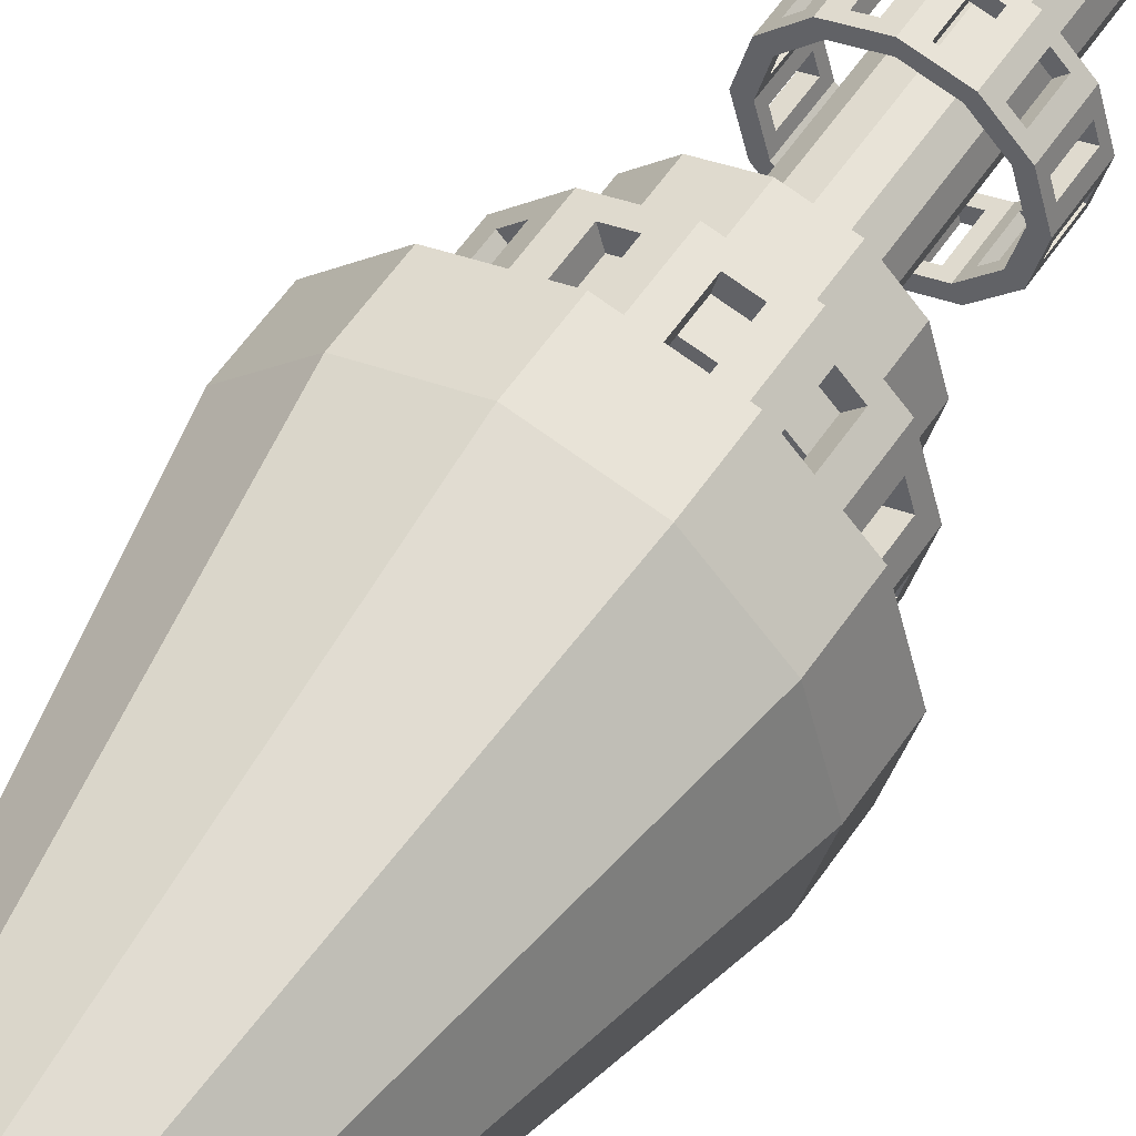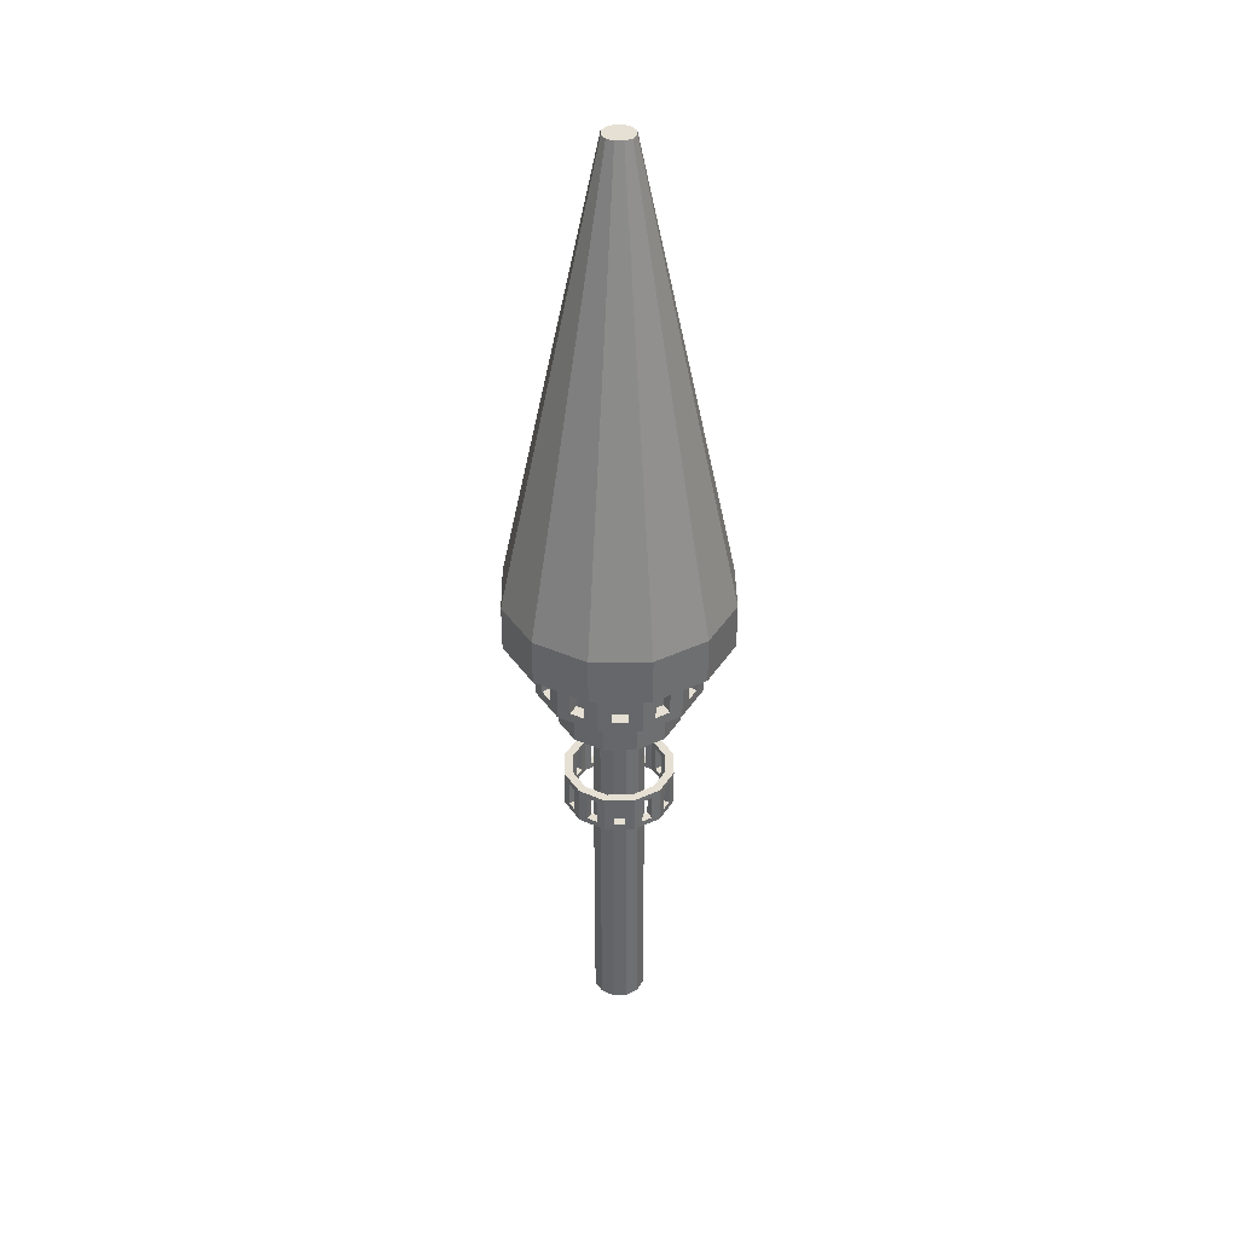
<metadata>
{"format":"obj","ext":"obj","renderer":"f3d","projection":"perspective","resolution":1024,"background":"white","views":[{"elev":52.0,"azim":-148.0,"up":"+Z"},{"elev":38.0,"azim":-45.8,"up":"+Y"}]}
</metadata>
<code>
g default
v 0.2449 0.0909 -0.1414
v 0.1414 0.0909 -0.2449
v 0 0.0909 -0.2827
v -0.1414 0.0909 -0.2449
v -0.2449 0.0909 -0.1414
v -0.2827 0.0909 0
v -0.2449 0.0909 0.1414
v -0.1414 0.0909 0.2449
v 0 0.0909 0.2827
v 0.1414 0.0909 0.2449
v 0.2449 0.0909 0.1414
v 0.2827 0.0909 0
v 0.0333 1.234 -0.01922
v 0.01922 1.234 -0.0333
v 0 1.234 -0.03845
v -0.01922 1.234 -0.0333
v -0.0333 1.234 -0.01922
v -0.03845 1.234 0
v -0.0333 1.234 0.01922
v -0.01922 1.234 0.0333
v 0 1.234 0.03845
v 0.01922 1.234 0.0333
v 0.0333 1.234 0.01922
v 0.03845 1.234 0
v 0.2449 -0.02543 -0.1414
v 0.1414 -0.02543 -0.2449
v 0 -0.02543 -0.2827
v -0.1414 -0.02543 -0.2449
v -0.2449 -0.02543 -0.1414
v -0.2827 -0.02543 0
v -0.2449 -0.02543 0.1414
v -0.1414 -0.02543 0.2449
v 0 -0.02543 0.2827
v 0.1414 -0.02543 0.2449
v 0.2449 -0.02543 0.1414
v 0.2827 -0.02543 0
v 0.2083 -0.02543 -0.1203
v 0.1203 -0.02543 -0.2083
v 0 -0.02543 -0.2405
v -0.1203 -0.02543 -0.2083
v -0.2083 -0.02543 -0.1203
v -0.2405 -0.02543 0
v -0.2083 -0.02543 0.1203
v -0.1203 -0.02543 0.2083
v 0 -0.02543 0.2405
v 0.1203 -0.02543 0.2083
v 0.2083 -0.02543 0.1203
v 0.2405 -0.02543 0
v 0.1328 -0.2808 -0.07666
v 0.07666 -0.2808 -0.1328
v 0 -0.2808 -0.1533
v -0.07666 -0.2808 -0.1328
v -0.1328 -0.2808 -0.07666
v -0.1533 -0.2808 0
v -0.1328 -0.2808 0.07666
v -0.07666 -0.2808 0.1328
v 0 -0.2808 0.1533
v 0.07666 -0.2808 0.1328
v 0.1328 -0.2808 0.07666
v 0.1533 -0.2808 0
v 0.1328 -0.12 -0.07666
v 0.07666 -0.12 -0.1328
v 0 -0.12 -0.1533
v -0.07666 -0.12 -0.1328
v -0.1328 -0.12 -0.07666
v -0.1533 -0.12 0
v -0.1328 -0.12 0.07666
v -0.07666 -0.12 0.1328
v 0 -0.12 0.1533
v 0.07666 -0.12 0.1328
v 0.1328 -0.12 0.07666
v 0.1533 -0.12 0
v 0 -0.2808 0
v 0 -0.12 0
v 0.1521 -0.1768 -0.08784
v 0.08784 -0.1768 -0.1521
v 0 -0.1768 -0.1757
v -0.08784 -0.1768 -0.1521
v -0.1521 -0.1768 -0.08784
v -0.1757 -0.1768 0
v -0.1521 -0.1768 0.08784
v -0.08784 -0.1768 0.1521
v 0 -0.1768 0.1757
v 0.08784 -0.1768 0.1521
v 0.1521 -0.1768 0.08784
v 0.1757 -0.1768 0
v 0.1521 -0.01467 -0.08784
v 0.08784 -0.01467 -0.1521
v 0 -0.01467 -0.1757
v -0.08784 -0.01467 -0.1521
v -0.1521 -0.01467 -0.08784
v -0.1757 -0.01467 0
v -0.1521 -0.01467 0.08784
v -0.08784 -0.01467 0.1521
v 0 -0.01467 0.1757
v 0.08784 -0.01467 0.1521
v 0.1521 -0.01467 0.08784
v 0.1757 -0.01467 0
v 0.1339 -0.151 -0.1061
v 0.1061 -0.151 -0.1339
v 0.1061 -0.04045 -0.1339
v 0.1339 -0.04045 -0.1061
v 0.06294 -0.151 -0.1588
v 0.0249 -0.151 -0.169
v 0.0249 -0.04045 -0.169
v 0.06294 -0.04045 -0.1588
v -0.0249 -0.151 -0.169
v -0.06294 -0.151 -0.1588
v -0.06294 -0.04045 -0.1588
v -0.0249 -0.04045 -0.169
v -0.1061 -0.151 -0.1339
v -0.1339 -0.151 -0.1061
v -0.1339 -0.04045 -0.1061
v -0.1061 -0.04045 -0.1339
v -0.1588 -0.151 -0.06294
v -0.169 -0.151 -0.0249
v -0.169 -0.04045 -0.0249
v -0.1588 -0.04045 -0.06294
v -0.169 -0.151 0.0249
v -0.1588 -0.151 0.06294
v -0.1588 -0.04045 0.06294
v -0.169 -0.04045 0.0249
v -0.1339 -0.151 0.1061
v -0.1061 -0.151 0.1339
v -0.1061 -0.04045 0.1339
v -0.1339 -0.04045 0.1061
v -0.06294 -0.151 0.1588
v -0.0249 -0.151 0.169
v -0.0249 -0.04045 0.169
v -0.06294 -0.04045 0.1588
v 0.0249 -0.151 0.169
v 0.06294 -0.151 0.1588
v 0.06294 -0.04045 0.1588
v 0.0249 -0.04045 0.169
v 0.1061 -0.151 0.1339
v 0.1339 -0.151 0.1061
v 0.1339 -0.04045 0.1061
v 0.1061 -0.04045 0.1339
v 0.1588 -0.151 0.06294
v 0.169 -0.151 0.0249
v 0.169 -0.04045 0.0249
v 0.1588 -0.04045 0.06294
v 0.169 -0.151 -0.0249
v 0.1588 -0.151 -0.06294
v 0.1588 -0.04045 -0.06294
v 0.169 -0.04045 -0.0249
v 0.1799 -0.1768 -0.1039
v 0.1039 -0.1768 -0.1799
v 0.1279 -0.151 -0.1558
v 0.1558 -0.151 -0.1279
v 0.1039 -0.01467 -0.1799
v 0.1279 -0.04045 -0.1558
v 0.1799 -0.01467 -0.1039
v 0.1558 -0.04045 -0.1279
v 0 -0.1768 -0.2077
v 0.0329 -0.151 -0.1989
v 0.07095 -0.151 -0.1887
v 0 -0.01467 -0.2077
v 0.0329 -0.04045 -0.1989
v 0.07095 -0.04045 -0.1887
v -0.1039 -0.1768 -0.1799
v -0.07095 -0.151 -0.1887
v -0.0329 -0.151 -0.1989
v -0.1039 -0.01467 -0.1799
v -0.07095 -0.04045 -0.1887
v -0.0329 -0.04045 -0.1989
v -0.1799 -0.1768 -0.1039
v -0.1558 -0.151 -0.1279
v -0.1279 -0.151 -0.1558
v -0.1799 -0.01467 -0.1039
v -0.1558 -0.04045 -0.1279
v -0.1279 -0.04045 -0.1558
v -0.2077 -0.1768 0
v -0.1989 -0.151 -0.03291
v -0.1887 -0.151 -0.07095
v -0.2077 -0.01467 0
v -0.1989 -0.04045 -0.03291
v -0.1887 -0.04045 -0.07095
v -0.1799 -0.1768 0.1039
v -0.1887 -0.151 0.07095
v -0.1989 -0.151 0.0329
v -0.1799 -0.01467 0.1039
v -0.1887 -0.04045 0.07095
v -0.1989 -0.04045 0.0329
v -0.1039 -0.1768 0.1799
v -0.1279 -0.151 0.1558
v -0.1558 -0.151 0.1279
v -0.1039 -0.01467 0.1799
v -0.1279 -0.04045 0.1558
v -0.1558 -0.04045 0.1279
v 0 -0.1768 0.2077
v -0.0329 -0.151 0.1989
v -0.07095 -0.151 0.1887
v 0 -0.01467 0.2077
v -0.0329 -0.04045 0.1989
v -0.07095 -0.04045 0.1887
v 0.1039 -0.1768 0.1799
v 0.07095 -0.151 0.1887
v 0.0329 -0.151 0.1989
v 0.1039 -0.01467 0.1799
v 0.07095 -0.04045 0.1887
v 0.0329 -0.04045 0.1989
v 0.1799 -0.1768 0.1039
v 0.1558 -0.151 0.1279
v 0.1279 -0.151 0.1558
v 0.1799 -0.01467 0.1039
v 0.1558 -0.04045 0.1279
v 0.1279 -0.04045 0.1558
v 0.2077 -0.1768 0
v 0.1989 -0.151 0.0329
v 0.1887 -0.151 0.07095
v 0.2077 -0.01467 0
v 0.1989 -0.04045 0.0329
v 0.1887 -0.04045 0.07095
v 0.1887 -0.151 -0.07095
v 0.1989 -0.151 -0.03291
v 0.1887 -0.04045 -0.07095
v 0.1989 -0.04045 -0.03291
v 0.05709 -1.234 -0.03296
v 0.03296 -1.234 -0.05709
v 0 -1.234 -0.06592
v -0.03296 -1.234 -0.05709
v -0.05709 -1.234 -0.03296
v -0.06592 -1.234 0
v -0.05709 -1.234 0.03296
v -0.03296 -1.234 0.05709
v 0 -1.234 0.06592
v 0.03296 -1.234 0.05709
v 0.05709 -1.234 0.03296
v 0.06592 -1.234 0
v 0.05709 -0.1686 -0.03296
v 0.03296 -0.1686 -0.05709
v 0 -0.1686 -0.06592
v -0.03296 -0.1686 -0.05709
v -0.05709 -0.1686 -0.03296
v -0.06592 -0.1686 0
v -0.05709 -0.1686 0.03296
v -0.03296 -0.1686 0.05709
v 0 -0.1686 0.06592
v 0.03296 -0.1686 0.05709
v 0.05709 -0.1686 0.03296
v 0.06592 -0.1686 0
v 0 -1.234 0
v 0 -0.1686 0
v 0.1029 -0.5522 -0.0594
v 0.0594 -0.5522 -0.1029
v 0 -0.5522 -0.1188
v -0.0594 -0.5522 -0.1029
v -0.1029 -0.5522 -0.0594
v -0.1188 -0.5522 0
v -0.1029 -0.5522 0.0594
v -0.0594 -0.5522 0.1029
v 0 -0.5522 0.1188
v 0.0594 -0.5522 0.1029
v 0.1029 -0.5522 0.0594
v 0.1188 -0.5522 0
v 0.1029 -0.4558 -0.0594
v 0.0594 -0.4558 -0.1029
v 0 -0.4558 -0.1188
v -0.0594 -0.4558 -0.1029
v -0.1029 -0.4558 -0.0594
v -0.1188 -0.4558 0
v -0.1029 -0.4558 0.0594
v -0.0594 -0.4558 0.1029
v 0 -0.4558 0.1188
v 0.0594 -0.4558 0.1029
v 0.1029 -0.4558 0.0594
v 0.1188 -0.4558 0
v 0.09056 -0.5369 -0.07173
v 0.07173 -0.5369 -0.09056
v 0.07173 -0.4712 -0.09056
v 0.09056 -0.4712 -0.07173
v 0.04256 -0.5369 -0.1074
v 0.01684 -0.5369 -0.1143
v 0.01684 -0.4712 -0.1143
v 0.04256 -0.4712 -0.1074
v -0.01684 -0.5369 -0.1143
v -0.04256 -0.5369 -0.1074
v -0.04256 -0.4712 -0.1074
v -0.01684 -0.4712 -0.1143
v -0.07173 -0.5369 -0.09056
v -0.09056 -0.5369 -0.07173
v -0.09056 -0.4712 -0.07173
v -0.07173 -0.4712 -0.09056
v -0.1074 -0.5369 -0.04256
v -0.1143 -0.5369 -0.01684
v -0.1143 -0.4712 -0.01684
v -0.1074 -0.4712 -0.04256
v -0.1143 -0.5369 0.01684
v -0.1074 -0.5369 0.04256
v -0.1074 -0.4712 0.04256
v -0.1143 -0.4712 0.01684
v -0.09056 -0.5369 0.07173
v -0.07173 -0.5369 0.09056
v -0.07173 -0.4712 0.09056
v -0.09056 -0.4712 0.07173
v -0.04256 -0.5369 0.1074
v -0.01684 -0.5369 0.1143
v -0.01684 -0.4712 0.1143
v -0.04256 -0.4712 0.1074
v 0.01684 -0.5369 0.1143
v 0.04256 -0.5369 0.1074
v 0.04256 -0.4712 0.1074
v 0.01684 -0.4712 0.1143
v 0.07173 -0.5369 0.09056
v 0.09056 -0.5369 0.07173
v 0.09056 -0.4712 0.07173
v 0.07173 -0.4712 0.09056
v 0.1074 -0.5369 0.04256
v 0.1143 -0.5369 0.01684
v 0.1143 -0.4712 0.01684
v 0.1074 -0.4712 0.04256
v 0.1143 -0.5369 -0.01684
v 0.1074 -0.5369 -0.04256
v 0.1074 -0.4712 -0.04256
v 0.1143 -0.4712 -0.01684
v 0.1216 -0.5522 -0.07023
v 0.07023 -0.5522 -0.1216
v 0.08652 -0.5369 -0.1054
v 0.1054 -0.5369 -0.08652
v 0.07023 -0.4558 -0.1216
v 0.08652 -0.4712 -0.1054
v 0.1216 -0.4558 -0.07023
v 0.1054 -0.4712 -0.08652
v 0 -0.5522 -0.1405
v 0.02225 -0.5369 -0.1345
v 0.04798 -0.5369 -0.1276
v 0 -0.4558 -0.1405
v 0.02225 -0.4712 -0.1345
v 0.04798 -0.4712 -0.1276
v -0.07023 -0.5522 -0.1216
v -0.04798 -0.5369 -0.1276
v -0.02225 -0.5369 -0.1345
v -0.07023 -0.4558 -0.1216
v -0.04798 -0.4712 -0.1276
v -0.02225 -0.4712 -0.1345
v -0.1216 -0.5522 -0.07023
v -0.1054 -0.5369 -0.08652
v -0.08652 -0.5369 -0.1054
v -0.1216 -0.4558 -0.07023
v -0.1054 -0.4712 -0.08652
v -0.08652 -0.4712 -0.1054
v -0.1405 -0.5522 0
v -0.1345 -0.5369 -0.02225
v -0.1276 -0.5369 -0.04798
v -0.1405 -0.4558 0
v -0.1345 -0.4712 -0.02225
v -0.1276 -0.4712 -0.04798
v -0.1216 -0.5522 0.07023
v -0.1276 -0.5369 0.04798
v -0.1345 -0.5369 0.02225
v -0.1216 -0.4558 0.07023
v -0.1276 -0.4712 0.04798
v -0.1345 -0.4712 0.02225
v -0.07023 -0.5522 0.1216
v -0.08652 -0.5369 0.1054
v -0.1054 -0.5369 0.08652
v -0.07023 -0.4558 0.1216
v -0.08652 -0.4712 0.1054
v -0.1054 -0.4712 0.08652
v 0 -0.5522 0.1405
v -0.02225 -0.5369 0.1345
v -0.04798 -0.5369 0.1276
v 0 -0.4558 0.1405
v -0.02225 -0.4712 0.1345
v -0.04798 -0.4712 0.1276
v 0.07023 -0.5522 0.1216
v 0.04798 -0.5369 0.1276
v 0.02225 -0.5369 0.1345
v 0.07023 -0.4558 0.1216
v 0.04798 -0.4712 0.1276
v 0.02225 -0.4712 0.1345
v 0.1216 -0.5522 0.07023
v 0.1054 -0.5369 0.08652
v 0.08652 -0.5369 0.1054
v 0.1216 -0.4558 0.07023
v 0.1054 -0.4712 0.08652
v 0.08652 -0.4712 0.1054
v 0.1405 -0.5522 0
v 0.1345 -0.5369 0.02225
v 0.1276 -0.5369 0.04798
v 0.1405 -0.4558 0
v 0.1345 -0.4712 0.02225
v 0.1276 -0.4712 0.04798
v 0.1276 -0.5369 -0.04798
v 0.1345 -0.5369 -0.02225
v 0.1276 -0.4712 -0.04798
v 0.1345 -0.4712 -0.02225
v 0 1.234 -0
g pCylinder7 group8
f 2 14 13 1
f 3 15 14 2
f 4 16 15 3
f 5 17 16 4
f 6 18 17 5
f 7 19 18 6
f 8 20 19 7
f 9 21 20 8
f 10 22 21 9
f 11 23 22 10
f 12 24 23 11
f 1 13 24 12
f 2 1 25 26
f 3 2 26 27
f 4 3 27 28
f 5 4 28 29
f 6 5 29 30
f 7 6 30 31
f 8 7 31 32
f 9 8 32 33
f 10 9 33 34
f 11 10 34 35
f 12 11 35 36
f 1 12 36 25
f 26 25 37 38
f 27 26 38 39
f 28 27 39 40
f 29 28 40 41
f 30 29 41 42
f 31 30 42 43
f 32 31 43 44
f 33 32 44 45
f 34 33 45 46
f 35 34 46 47
f 36 35 47 48
f 25 36 48 37
f 49 50 62 61
f 50 51 63 62
f 51 52 64 63
f 52 53 65 64
f 53 54 66 65
f 54 55 67 66
f 55 56 68 67
f 56 57 69 68
f 57 58 70 69
f 58 59 71 70
f 59 60 72 71
f 60 49 61 72
f 50 49 73
f 51 50 73
f 52 51 73
f 53 52 73
f 54 53 73
f 55 54 73
f 56 55 73
f 57 56 73
f 58 57 73
f 59 58 73
f 60 59 73
f 49 60 73
f 61 62 74
f 62 63 74
f 63 64 74
f 64 65 74
f 65 66 74
f 66 67 74
f 67 68 74
f 68 69 74
f 69 70 74
f 70 71 74
f 71 72 74
f 72 61 74
f 147 148 149 150
f 148 151 152 149
f 151 153 154 152
f 153 147 150 154
f 148 155 156 157
f 155 158 159 156
f 158 151 160 159
f 151 148 157 160
f 155 161 162 163
f 161 164 165 162
f 164 158 166 165
f 158 155 163 166
f 161 167 168 169
f 167 170 171 168
f 170 164 172 171
f 164 161 169 172
f 167 173 174 175
f 173 176 177 174
f 176 170 178 177
f 170 167 175 178
f 173 179 180 181
f 179 182 183 180
f 182 176 184 183
f 176 173 181 184
f 179 185 186 187
f 185 188 189 186
f 188 182 190 189
f 182 179 187 190
f 185 191 192 193
f 191 194 195 192
f 194 188 196 195
f 188 185 193 196
f 191 197 198 199
f 197 200 201 198
f 200 194 202 201
f 194 191 199 202
f 197 203 204 205
f 203 206 207 204
f 206 200 208 207
f 200 197 205 208
f 203 209 210 211
f 209 212 213 210
f 212 206 214 213
f 206 203 211 214
f 209 147 215 216
f 147 153 217 215
f 153 212 218 217
f 212 209 216 218
f 75 99 100 76
f 76 100 101 88
f 88 101 102 87
f 87 102 99 75
f 76 103 104 77
f 77 104 105 89
f 89 105 106 88
f 88 106 103 76
f 77 107 108 78
f 78 108 109 90
f 90 109 110 89
f 89 110 107 77
f 78 111 112 79
f 79 112 113 91
f 91 113 114 90
f 90 114 111 78
f 79 115 116 80
f 80 116 117 92
f 92 117 118 91
f 91 118 115 79
f 80 119 120 81
f 81 120 121 93
f 93 121 122 92
f 92 122 119 80
f 81 123 124 82
f 82 124 125 94
f 94 125 126 93
f 93 126 123 81
f 82 127 128 83
f 83 128 129 95
f 95 129 130 94
f 94 130 127 82
f 83 131 132 84
f 84 132 133 96
f 96 133 134 95
f 95 134 131 83
f 84 135 136 85
f 85 136 137 97
f 97 137 138 96
f 96 138 135 84
f 85 139 140 86
f 86 140 141 98
f 98 141 142 97
f 97 142 139 85
f 86 143 144 75
f 75 144 145 87
f 87 145 146 98
f 98 146 143 86
f 75 76 148 147
f 100 99 150 149
f 101 100 149 152
f 88 87 153 151
f 102 101 152 154
f 99 102 154 150
f 76 77 155 148
f 104 103 157 156
f 105 104 156 159
f 89 88 151 158
f 106 105 159 160
f 103 106 160 157
f 77 78 161 155
f 108 107 163 162
f 109 108 162 165
f 90 89 158 164
f 110 109 165 166
f 107 110 166 163
f 78 79 167 161
f 112 111 169 168
f 113 112 168 171
f 91 90 164 170
f 114 113 171 172
f 111 114 172 169
f 79 80 173 167
f 116 115 175 174
f 117 116 174 177
f 92 91 170 176
f 118 117 177 178
f 115 118 178 175
f 80 81 179 173
f 120 119 181 180
f 121 120 180 183
f 93 92 176 182
f 122 121 183 184
f 119 122 184 181
f 81 82 185 179
f 124 123 187 186
f 125 124 186 189
f 94 93 182 188
f 126 125 189 190
f 123 126 190 187
f 82 83 191 185
f 128 127 193 192
f 129 128 192 195
f 95 94 188 194
f 130 129 195 196
f 127 130 196 193
f 83 84 197 191
f 132 131 199 198
f 133 132 198 201
f 96 95 194 200
f 134 133 201 202
f 131 134 202 199
f 84 85 203 197
f 136 135 205 204
f 137 136 204 207
f 97 96 200 206
f 138 137 207 208
f 135 138 208 205
f 85 86 209 203
f 140 139 211 210
f 141 140 210 213
f 98 97 206 212
f 142 141 213 214
f 139 142 214 211
f 86 75 147 209
f 144 143 216 215
f 145 144 215 217
f 87 98 212 153
f 146 145 217 218
f 143 146 218 216
f 219 220 232 231
f 220 221 233 232
f 221 222 234 233
f 222 223 235 234
f 223 224 236 235
f 224 225 237 236
f 225 226 238 237
f 226 227 239 238
f 227 228 240 239
f 228 229 241 240
f 229 230 242 241
f 230 219 231 242
f 220 219 243
f 221 220 243
f 222 221 243
f 223 222 243
f 224 223 243
f 225 224 243
f 226 225 243
f 227 226 243
f 228 227 243
f 229 228 243
f 230 229 243
f 219 230 243
f 231 232 244
f 232 233 244
f 233 234 244
f 234 235 244
f 235 236 244
f 236 237 244
f 237 238 244
f 238 239 244
f 239 240 244
f 240 241 244
f 241 242 244
f 242 231 244
f 317 318 319 320
f 318 321 322 319
f 321 323 324 322
f 323 317 320 324
f 318 325 326 327
f 325 328 329 326
f 328 321 330 329
f 321 318 327 330
f 325 331 332 333
f 331 334 335 332
f 334 328 336 335
f 328 325 333 336
f 331 337 338 339
f 337 340 341 338
f 340 334 342 341
f 334 331 339 342
f 337 343 344 345
f 343 346 347 344
f 346 340 348 347
f 340 337 345 348
f 343 349 350 351
f 349 352 353 350
f 352 346 354 353
f 346 343 351 354
f 349 355 356 357
f 355 358 359 356
f 358 352 360 359
f 352 349 357 360
f 355 361 362 363
f 361 364 365 362
f 364 358 366 365
f 358 355 363 366
f 361 367 368 369
f 367 370 371 368
f 370 364 372 371
f 364 361 369 372
f 367 373 374 375
f 373 376 377 374
f 376 370 378 377
f 370 367 375 378
f 373 379 380 381
f 379 382 383 380
f 382 376 384 383
f 376 373 381 384
f 379 317 385 386
f 317 323 387 385
f 323 382 388 387
f 382 379 386 388
f 245 269 270 246
f 246 270 271 258
f 258 271 272 257
f 257 272 269 245
f 246 273 274 247
f 247 274 275 259
f 259 275 276 258
f 258 276 273 246
f 247 277 278 248
f 248 278 279 260
f 260 279 280 259
f 259 280 277 247
f 248 281 282 249
f 249 282 283 261
f 261 283 284 260
f 260 284 281 248
f 249 285 286 250
f 250 286 287 262
f 262 287 288 261
f 261 288 285 249
f 250 289 290 251
f 251 290 291 263
f 263 291 292 262
f 262 292 289 250
f 251 293 294 252
f 252 294 295 264
f 264 295 296 263
f 263 296 293 251
f 252 297 298 253
f 253 298 299 265
f 265 299 300 264
f 264 300 297 252
f 253 301 302 254
f 254 302 303 266
f 266 303 304 265
f 265 304 301 253
f 254 305 306 255
f 255 306 307 267
f 267 307 308 266
f 266 308 305 254
f 255 309 310 256
f 256 310 311 268
f 268 311 312 267
f 267 312 309 255
f 256 313 314 245
f 245 314 315 257
f 257 315 316 268
f 268 316 313 256
f 245 246 318 317
f 270 269 320 319
f 271 270 319 322
f 258 257 323 321
f 272 271 322 324
f 269 272 324 320
f 246 247 325 318
f 274 273 327 326
f 275 274 326 329
f 259 258 321 328
f 276 275 329 330
f 273 276 330 327
f 247 248 331 325
f 278 277 333 332
f 279 278 332 335
f 260 259 328 334
f 280 279 335 336
f 277 280 336 333
f 248 249 337 331
f 282 281 339 338
f 283 282 338 341
f 261 260 334 340
f 284 283 341 342
f 281 284 342 339
f 249 250 343 337
f 286 285 345 344
f 287 286 344 347
f 262 261 340 346
f 288 287 347 348
f 285 288 348 345
f 250 251 349 343
f 290 289 351 350
f 291 290 350 353
f 263 262 346 352
f 292 291 353 354
f 289 292 354 351
f 251 252 355 349
f 294 293 357 356
f 295 294 356 359
f 264 263 352 358
f 296 295 359 360
f 293 296 360 357
f 252 253 361 355
f 298 297 363 362
f 299 298 362 365
f 265 264 358 364
f 300 299 365 366
f 297 300 366 363
f 253 254 367 361
f 302 301 369 368
f 303 302 368 371
f 266 265 364 370
f 304 303 371 372
f 301 304 372 369
f 254 255 373 367
f 306 305 375 374
f 307 306 374 377
f 267 266 370 376
f 308 307 377 378
f 305 308 378 375
f 255 256 379 373
f 310 309 381 380
f 311 310 380 383
f 268 267 376 382
f 312 311 383 384
f 309 312 384 381
f 256 245 317 379
f 314 313 386 385
f 315 314 385 387
f 257 268 382 323
f 316 315 387 388
f 313 316 388 386
f 13 14 389
f 14 15 389
f 15 16 389
f 16 17 389
f 17 18 389
f 18 19 389
f 19 20 389
f 20 21 389
f 21 22 389
f 22 23 389
f 23 24 389
f 24 13 389

</code>
